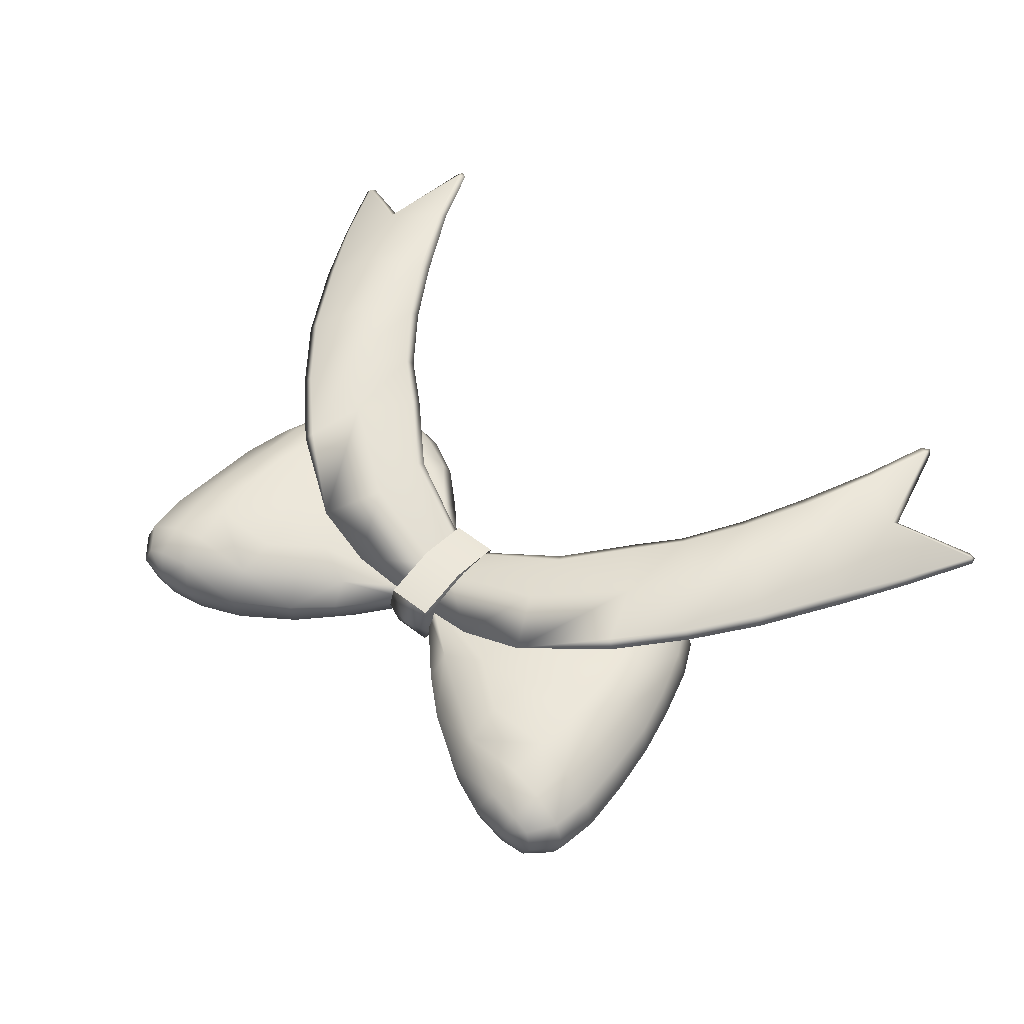
<metadata>
{"format":"obj","ext":"obj","renderer":"f3d","projection":"perspective","resolution":1024,"background":"white","views":[{"elev":54.1,"azim":-140.3,"up":"+Z"}]}
</metadata>
<code>
g n_hat_sylveonitems_mesh
v 0.1803 95.35 -9.227
v 1.12 96.06 -8.91
v 0.1803 95.99 -9.15
v 1.751 94.99 -8.947
v 0.1803 94.73 -9.32
v 2.059 95.87 -8.67
v 1.507 94.12 -8.769
v 0.1803 94.63 -9.123
v 1.482 94.06 -8.662
v 2.357 93.17 -8.5
v 2.961 94.04 -8.799
v 2.467 93.29 -8.597
v 3.192 94.93 -8.551
v 3.292 95.03 -8.463
v 4.135 94.15 -8.408
v 3.048 92.75 -8.446
v 2.915 92.69 -8.361
v 3.477 93.27 -8.647
v 4.005 94.07 -8.484
v 4.858 93.23 -8.384
v 3.636 91.94 -8.33
v 3.512 91.88 -8.232
v 4.755 93.12 -8.453
v 5.595 92 -8.49
v 4.065 92.4 -8.482
v 4.163 91.01 -8.247
v 4.047 90.96 -8.131
v 5.46 91.92 -8.555
v 6.154 90.93 -8.644
v 4.704 91.42 -8.445
v 5.333 90.38 -8.43
v 6.047 90.88 -8.713
v 6.708 89.76 -8.827
v 4.672 89.88 -8.167
v 4.608 89.85 -8.044
v 4.992 88.87 -8.032
v 6.638 89.69 -8.863
v 6.688 89.65 -8.823
v 6.587 89.65 -8.772
v 5.462 90.23 -8.297
v 5.176 88.87 -8.075
v 5.07 88.88 -8.111
v 5.111 88.79 -8.049
v 1.12 96.06 -8.91
v 0.1803 95.33 -8.99
v 0.1803 95.99 -9.15
v 1.63 95.02 -8.582
v 2.059 95.87 -8.67
v 1.548 94.17 -8.58
v 0.1803 94.72 -9.058
v 2.911 94.1 -8.254
v 1.482 94.06 -8.662
v 0.1803 94.63 -9.123
v 2.357 93.17 -8.5
v 2.392 93.33 -8.423
v 2.915 92.69 -8.361
v 3.002 92.78 -8.27
v 3.512 91.88 -8.232
v 3.2 94.95 -8.362
v 3.292 95.03 -8.463
v 3.634 93.31 -8.061
v 3.613 91.96 -8.149
v 4.047 90.96 -8.131
v 4.027 94.1 -8.299
v 4.135 94.15 -8.408
v 4.2 92.53 -7.968
v 4.161 91.04 -8.066
v 4.608 89.85 -8.044
v 4.788 93.14 -8.272
v 4.858 93.23 -8.384
v 4.803 91.47 -7.975
v 4.708 89.92 -7.984
v 4.992 88.87 -8.032
v 5.43 90.42 -8.103
v 5.506 91.93 -8.374
v 5.595 92 -8.49
v 5.107 88.91 -8.02
v 5.111 88.79 -8.049
v 5.176 88.87 -8.075
v 5.462 90.23 -8.297
v 6.587 89.65 -8.772
v 6.101 90.88 -8.533
v 6.154 90.93 -8.644
v 6.708 89.76 -8.827
v 6.657 89.72 -8.759
v 6.688 89.65 -8.823
v -0.1803 95.35 -9.227
v -0.1803 95.99 -9.15
v -1.12 96.06 -8.91
v -1.751 94.99 -8.947
v -0.1803 94.73 -9.32
v -2.059 95.87 -8.67
v -1.507 94.12 -8.769
v -0.1803 94.63 -9.123
v -1.482 94.06 -8.662
v -2.357 93.17 -8.5
v -2.961 94.04 -8.799
v -2.467 93.29 -8.597
v -3.192 94.93 -8.551
v -3.292 95.03 -8.463
v -4.135 94.15 -8.408
v -3.048 92.75 -8.446
v -2.915 92.69 -8.361
v -3.477 93.27 -8.647
v -4.005 94.07 -8.484
v -4.858 93.23 -8.384
v -3.636 91.94 -8.33
v -3.512 91.88 -8.232
v -4.755 93.12 -8.453
v -5.595 92 -8.49
v -4.065 92.4 -8.482
v -4.163 91.01 -8.247
v -4.047 90.96 -8.131
v -5.46 91.92 -8.555
v -6.154 90.93 -8.644
v -4.704 91.42 -8.445
v -5.333 90.38 -8.43
v -6.047 90.88 -8.713
v -6.708 89.76 -8.827
v -4.672 89.88 -8.167
v -4.608 89.85 -8.044
v -4.992 88.87 -8.032
v -6.638 89.69 -8.863
v -6.688 89.65 -8.823
v -6.587 89.65 -8.772
v -5.462 90.23 -8.297
v -5.176 88.87 -8.075
v -5.07 88.88 -8.111
v -5.111 88.79 -8.049
v -1.12 96.06 -8.91
v -0.1803 95.99 -9.15
v -0.1803 95.33 -8.99
v -1.63 95.02 -8.582
v -2.059 95.87 -8.67
v -1.548 94.17 -8.58
v -0.1803 94.72 -9.058
v -2.911 94.1 -8.254
v -1.482 94.06 -8.662
v -0.1803 94.63 -9.123
v -2.357 93.17 -8.5
v -2.392 93.33 -8.423
v -2.915 92.69 -8.361
v -3.002 92.78 -8.27
v -3.512 91.88 -8.232
v -3.2 94.95 -8.362
v -3.292 95.03 -8.463
v -3.634 93.31 -8.061
v -3.613 91.96 -8.149
v -4.047 90.96 -8.131
v -4.027 94.1 -8.299
v -4.135 94.15 -8.408
v -4.2 92.53 -7.968
v -4.161 91.04 -8.066
v -4.608 89.85 -8.044
v -4.788 93.14 -8.272
v -4.858 93.23 -8.384
v -4.803 91.47 -7.975
v -4.708 89.92 -7.984
v -4.992 88.87 -8.032
v -5.43 90.42 -8.103
v -5.506 91.93 -8.374
v -5.595 92 -8.49
v -5.107 88.91 -8.02
v -5.111 88.79 -8.049
v -5.176 88.87 -8.075
v -5.462 90.23 -8.297
v -6.587 89.65 -8.772
v -6.101 90.88 -8.533
v -6.154 90.93 -8.644
v -6.708 89.76 -8.827
v -6.657 89.72 -8.759
v -6.688 89.65 -8.823
v 0.3427 95.3 -8.866
v 0.3443 94.49 -9.035
v -0.3533 94.49 -9.035
v -0.3517 95.3 -8.866
v 0.3412 96.13 -9.024
v -0.3502 96.13 -9.024
v -1.113 96.54 -9.033
v -0.1975 95.91 -9.397
v -0.2038 95.8 -9.162
v -1.049 96.82 -9.388
v -1.603 97.3 -9.395
v -1.711 96.96 -8.974
v -1.699 96.3 -8.857
v -2.459 97.46 -8.925
v -2.431 97.85 -9.386
v -2.438 96.88 -8.801
v -3.314 97.96 -8.982
v -3.15 98.16 -9.406
v -3.68 98.23 -9.428
v -1.708 95.64 -8.846
v -2.501 96.29 -8.761
v -3.431 96.95 -8.689
v -3.371 97.52 -8.784
v -3.878 97.59 -8.866
v -3.791 98.03 -9.025
v -4.065 98.06 -9.158
v -4.193 98.13 -9.465
v -4.526 97.75 -9.504
v -4.342 97.69 -9.102
v -3.945 97.01 -8.817
v -4.431 97.08 -9.155
v -4.604 97.13 -9.574
v -4.542 96.3 -9.665
v -3.508 96.26 -8.69
v -3.978 96.26 -8.838
v -4.395 96.28 -9.217
v -4.329 95.47 -9.241
v -4.435 95.51 -9.725
v -4.271 94.75 -9.741
v -3.884 95.46 -8.879
v -4.147 94.73 -9.247
v -4.054 93.99 -9.751
v -3.453 95.46 -8.723
v -3.891 93.99 -9.317
v -3.801 93.47 -9.752
v -3.8 94.74 -8.884
v -3.62 93.46 -9.376
v -3.383 93.11 -9.727
v -2.493 95.55 -8.736
v -3.365 94.77 -8.784
v -2.47 94.81 -8.815
v -3.541 93.99 -8.994
v -3.108 94.06 -8.881
v -3.104 93.15 -9.395
v -3.032 92.96 -9.717
v -3.256 93.47 -9.127
v -2.707 93.08 -9.347
v -2.613 92.92 -9.719
v -2.151 93.01 -9.709
v -2.883 93.47 -9.046
v -2.218 93.61 -9.075
v -2.136 93.23 -9.349
v -1.554 93.5 -9.312
v -1.552 93.34 -9.651
v -0.913 93.94 -9.5
v -1.556 93.86 -9.112
v -0.9518 94.18 -9.181
v -0.2181 94.68 -9.256
v -1.054 96.76 -9.757
v -1.049 96.82 -9.388
v -1.603 97.3 -9.395
v -0.1975 95.91 -9.397
v -0.1848 95.8 -9.688
v -1.615 97.24 -9.854
v -2.431 97.85 -9.386
v -0.9644 96.43 -10.01
v -2.405 97.75 -9.916
v -3.15 98.16 -9.406
v -0.9367 95.95 -10.14
v -1.669 96.33 -10.39
v -0.1845 95.44 -9.812
v -1.626 96.89 -10.16
v -2.365 97.31 -10.28
v -0.937 95.46 -10.19
v -0.917 94.66 -10.01
v -0.2181 94.68 -9.256
v -0.913 93.94 -9.5
v -1.578 93.51 -10.08
v -1.552 93.34 -9.651
v -2.147 93.18 -10.14
v -2.151 93.01 -9.709
v -2.63 93.08 -10.15
v -2.613 92.92 -9.719
v -3.035 93.09 -10.13
v -3.032 92.96 -9.717
v -3.396 93.21 -10.13
v -3.383 93.11 -9.727
v -3.669 93.47 -10.13
v -3.801 93.47 -9.752
v -3.423 93.46 -10.36
v -3.919 93.99 -10.23
v -4.054 93.99 -9.751
v -3.112 93.46 -10.44
v -2.705 93.51 -10.46
v -3.577 93.98 -10.48
v -4.139 94.75 -10.17
v -4.271 94.75 -9.741
v -3.265 93.98 -10.59
v -3.846 94.75 -10.41
v -2.173 93.65 -10.4
v -4.282 95.51 -10.12
v -4.435 95.51 -9.725
v -2.84 94.03 -10.63
v -1.622 94.01 -10.32
v -2.275 94.17 -10.58
v -1.674 94.68 -10.47
v -2.354 94.67 -10.63
v -1.7 95.48 -10.47
v -2.977 94.7 -10.67
v -2.451 95.5 -10.63
v -2.402 96.05 -10.64
v -3.025 96.21 -10.66
v -2.412 96.68 -10.53
v -3.007 96.9 -10.53
v -3.448 94.72 -10.61
v -3.495 95.53 -10.54
v -3.024 95.51 -10.62
v -3.006 97.52 -10.3
v -3.052 98.01 -9.937
v -3.603 97.67 -10.26
v -3.607 98.11 -9.934
v -3.68 98.23 -9.428
v -3.582 97.04 -10.47
v -4.013 98.08 -9.9
v -4.193 98.13 -9.465
v -4.046 97.75 -10.18
v -4.341 97.74 -9.968
v -4.526 97.75 -9.504
v -4.604 97.13 -9.574
v -4.067 97.11 -10.34
v -4.438 97.14 -10.04
v -4.542 96.3 -9.665
v -4.368 96.34 -10.08
v -4.037 96.33 -10.4
v -3.545 96.29 -10.59
v -3.934 95.53 -10.38
v 1.113 96.54 -9.033
v 0.2038 95.8 -9.162
v 0.1975 95.91 -9.397
v 1.049 96.82 -9.388
v 1.603 97.3 -9.395
v 1.711 96.96 -8.974
v 1.699 96.3 -8.857
v 2.459 97.46 -8.925
v 2.431 97.85 -9.386
v 2.438 96.88 -8.801
v 3.314 97.96 -8.982
v 3.15 98.16 -9.406
v 3.68 98.23 -9.428
v 1.708 95.64 -8.846
v 2.501 96.29 -8.761
v 3.431 96.95 -8.689
v 3.371 97.52 -8.784
v 3.878 97.59 -8.866
v 3.791 98.03 -9.025
v 4.065 98.06 -9.158
v 4.193 98.13 -9.465
v 4.526 97.75 -9.504
v 4.342 97.69 -9.102
v 3.945 97.01 -8.817
v 4.431 97.08 -9.155
v 4.604 97.13 -9.574
v 4.542 96.3 -9.665
v 3.508 96.26 -8.69
v 3.978 96.26 -8.838
v 4.395 96.28 -9.217
v 4.329 95.47 -9.241
v 4.435 95.51 -9.725
v 4.271 94.75 -9.741
v 3.884 95.46 -8.879
v 4.147 94.73 -9.247
v 4.054 93.99 -9.751
v 3.453 95.46 -8.723
v 3.891 93.99 -9.317
v 3.801 93.47 -9.752
v 3.8 94.74 -8.884
v 3.62 93.46 -9.376
v 3.383 93.11 -9.727
v 2.493 95.55 -8.736
v 3.365 94.77 -8.784
v 2.47 94.81 -8.815
v 3.541 93.99 -8.994
v 3.108 94.06 -8.881
v 3.104 93.15 -9.395
v 3.032 92.96 -9.717
v 3.256 93.47 -9.127
v 2.707 93.08 -9.347
v 2.613 92.92 -9.719
v 2.151 93.01 -9.709
v 2.883 93.47 -9.046
v 2.218 93.61 -9.075
v 2.136 93.23 -9.349
v 1.554 93.5 -9.312
v 1.552 93.34 -9.651
v 0.913 93.94 -9.5
v 1.556 93.86 -9.112
v 0.9518 94.18 -9.181
v 0.2181 94.68 -9.256
v 1.054 96.76 -9.757
v 1.603 97.3 -9.395
v 1.049 96.82 -9.388
v 0.1975 95.91 -9.397
v 0.1848 95.8 -9.688
v 1.615 97.24 -9.854
v 2.431 97.85 -9.386
v 0.9644 96.43 -10.01
v 2.405 97.75 -9.916
v 3.15 98.16 -9.406
v 0.9367 95.95 -10.14
v 1.669 96.33 -10.39
v 0.1845 95.44 -9.812
v 1.626 96.89 -10.16
v 2.365 97.31 -10.28
v 0.937 95.46 -10.19
v 0.917 94.66 -10.01
v 0.2181 94.68 -9.256
v 0.913 93.94 -9.5
v 1.578 93.51 -10.08
v 1.552 93.34 -9.651
v 2.147 93.18 -10.14
v 2.151 93.01 -9.709
v 2.63 93.08 -10.15
v 2.613 92.92 -9.719
v 3.035 93.09 -10.13
v 3.032 92.96 -9.717
v 3.396 93.21 -10.13
v 3.383 93.11 -9.727
v 3.669 93.47 -10.13
v 3.801 93.47 -9.752
v 3.423 93.46 -10.36
v 3.919 93.99 -10.23
v 4.054 93.99 -9.751
v 3.112 93.46 -10.44
v 2.705 93.51 -10.46
v 3.577 93.98 -10.48
v 4.139 94.75 -10.17
v 4.271 94.75 -9.741
v 3.265 93.98 -10.59
v 3.846 94.75 -10.41
v 2.173 93.65 -10.4
v 4.282 95.51 -10.12
v 4.435 95.51 -9.725
v 2.84 94.03 -10.63
v 1.622 94.01 -10.32
v 2.275 94.17 -10.58
v 1.674 94.68 -10.47
v 2.354 94.67 -10.63
v 1.7 95.48 -10.47
v 2.977 94.7 -10.67
v 2.451 95.5 -10.63
v 2.402 96.05 -10.64
v 3.025 96.21 -10.66
v 2.412 96.68 -10.53
v 3.007 96.9 -10.53
v 3.448 94.72 -10.61
v 3.495 95.53 -10.54
v 3.024 95.51 -10.62
v 3.006 97.52 -10.3
v 3.052 98.01 -9.937
v 3.603 97.67 -10.26
v 3.607 98.11 -9.934
v 3.68 98.23 -9.428
v 3.582 97.04 -10.47
v 4.013 98.08 -9.9
v 4.193 98.13 -9.465
v 4.046 97.75 -10.18
v 4.341 97.74 -9.968
v 4.526 97.75 -9.504
v 4.604 97.13 -9.574
v 4.067 97.11 -10.34
v 4.438 97.14 -10.04
v 4.542 96.3 -9.665
v 4.368 96.34 -10.08
v 4.037 96.33 -10.4
v 3.545 96.29 -10.59
v 3.934 95.53 -10.38
v -0.3517 95.3 -8.866
v -0.3533 94.49 -9.035
v -0.4737 95.34 -9.489
v -0.3502 96.13 -9.024
v -0.371 94.6 -9.528
v 0.3443 94.49 -9.035
v -0.4244 96.17 -9.473
v -0.2725 95.1 -9.915
v 0.3619 94.6 -9.528
v -0.004466 96.27 -9.477
v 0.3412 96.13 -9.024
v 0.4646 95.34 -9.489
v 0.3427 95.3 -8.866
v -0.2958 96.13 -9.845
v 0.2634 95.1 -9.915
v 0.4153 96.17 -9.473
v 0.2867 96.13 -9.845
g n_hat_sylveonitems_mesh_0
f 3 2 1
f 1 2 4
f 5 1 4
f 6 4 2
f 4 7 5
f 5 7 8
f 7 9 8
f 7 10 9
f 11 4 6
f 7 4 11
f 12 10 7
f 11 12 7
f 6 13 11
f 13 6 14
f 13 14 15
f 12 16 10
f 16 17 10
f 11 18 12
f 18 11 13
f 16 12 18
f 19 13 15
f 13 19 18
f 19 15 20
f 16 21 17
f 21 16 18
f 21 22 17
f 23 19 20
f 23 20 24
f 25 18 19
f 18 25 21
f 19 23 25
f 21 26 22
f 25 26 21
f 26 27 22
f 28 23 24
f 28 24 29
f 23 30 25
f 25 30 26
f 23 28 30
f 31 30 28
f 32 31 28
f 32 28 29
f 29 33 32
f 26 34 27
f 34 26 30
f 31 34 30
f 34 35 27
f 35 34 36
f 33 37 32
f 32 37 31
f 38 37 33
f 39 37 38
f 37 39 31
f 40 31 39
f 40 41 31
f 42 36 34
f 31 42 34
f 42 31 41
f 36 42 43
f 43 42 41
f 46 45 44
f 44 45 47
f 44 47 48
f 47 45 49
f 50 49 45
f 47 51 48
f 47 49 51
f 52 49 50
f 53 52 50
f 52 54 49
f 55 49 54
f 51 49 55
f 54 56 55
f 56 57 55
f 55 57 51
f 56 58 57
f 59 48 51
f 60 48 59
f 61 51 57
f 51 61 59
f 58 62 57
f 57 62 61
f 58 63 62
f 60 59 64
f 64 59 61
f 65 60 64
f 66 61 62
f 61 66 64
f 63 67 62
f 67 66 62
f 63 68 67
f 65 64 69
f 69 64 66
f 70 65 69
f 71 66 67
f 71 69 66
f 68 72 67
f 72 71 67
f 68 73 72
f 71 72 74
f 71 74 75
f 75 69 71
f 70 69 75
f 76 70 75
f 77 72 73
f 72 77 74
f 78 77 73
f 79 77 78
f 77 79 74
f 80 74 79
f 80 81 74
f 76 75 82
f 82 75 74
f 83 76 82
f 83 82 84
f 85 74 81
f 74 85 82
f 82 85 84
f 86 85 81
f 84 85 86
f 89 88 87
f 89 87 90
f 87 91 90
f 90 92 89
f 93 90 91
f 93 91 94
f 95 93 94
f 96 93 95
f 90 97 92
f 90 93 97
f 96 98 93
f 98 97 93
f 99 92 97
f 92 99 100
f 100 99 101
f 102 98 96
f 103 102 96
f 104 97 98
f 97 104 99
f 98 102 104
f 99 105 101
f 105 99 104
f 101 105 106
f 107 102 103
f 102 107 104
f 108 107 103
f 105 109 106
f 106 109 110
f 104 111 105
f 111 104 107
f 109 105 111
f 112 107 108
f 112 111 107
f 113 112 108
f 109 114 110
f 110 114 115
f 116 109 111
f 116 111 112
f 114 109 116
f 116 117 114
f 117 118 114
f 114 118 115
f 119 115 118
f 120 112 113
f 112 120 116
f 120 117 116
f 121 120 113
f 120 121 122
f 123 119 118
f 123 118 117
f 123 124 119
f 123 125 124
f 125 123 117
f 117 126 125
f 127 126 117
f 122 128 120
f 128 117 120
f 117 128 127
f 128 122 129
f 128 129 127
f 132 131 130
f 132 130 133
f 133 130 134
f 132 133 135
f 135 136 132
f 137 133 134
f 135 133 137
f 135 138 136
f 138 139 136
f 140 138 135
f 135 141 140
f 135 137 141
f 142 140 141
f 143 142 141
f 143 141 137
f 144 142 143
f 134 145 137
f 134 146 145
f 137 147 143
f 147 137 145
f 148 144 143
f 148 143 147
f 149 144 148
f 145 146 150
f 145 150 147
f 146 151 150
f 147 152 148
f 152 147 150
f 153 149 148
f 152 153 148
f 154 149 153
f 150 151 155
f 150 155 152
f 151 156 155
f 152 157 153
f 155 157 152
f 158 154 153
f 157 158 153
f 159 154 158
f 158 157 160
f 160 157 161
f 155 161 157
f 155 156 161
f 156 162 161
f 158 163 159
f 163 158 160
f 163 164 159
f 163 165 164
f 165 163 160
f 160 166 165
f 167 166 160
f 161 162 168
f 161 168 160
f 162 169 168
f 168 169 170
f 160 171 167
f 171 160 168
f 171 168 170
f 171 172 167
f 171 170 172
f 175 174 173
f 176 175 173
f 176 173 177
f 178 176 177
f 181 180 179
f 182 179 180
f 179 182 183
f 184 179 183
f 179 185 181
f 184 185 179
f 184 183 186
f 187 186 183
f 184 188 185
f 186 188 184
f 186 187 189
f 190 189 187
f 190 191 189
f 181 185 192
f 185 188 193
f 185 193 192
f 186 194 188
f 193 188 194
f 186 189 195
f 195 194 186
f 195 189 196
f 195 196 194
f 197 189 191
f 196 189 197
f 198 197 191
f 197 198 196
f 199 198 191
f 199 200 198
f 201 196 198
f 201 198 200
f 196 202 194
f 196 201 202
f 201 200 203
f 203 202 201
f 204 203 200
f 204 205 203
f 194 202 206
f 193 194 206
f 207 202 203
f 202 207 206
f 205 208 203
f 208 207 203
f 209 208 205
f 208 209 207
f 210 209 205
f 210 211 209
f 207 212 206
f 209 212 207
f 211 213 209
f 209 213 212
f 211 214 213
f 206 215 193
f 212 215 206
f 216 213 214
f 214 217 216
f 213 218 212
f 213 216 218
f 219 216 217
f 220 219 217
f 215 221 193
f 221 192 193
f 215 212 222
f 212 218 222
f 221 215 223
f 215 222 223
f 223 192 221
f 216 224 218
f 224 216 219
f 222 218 225
f 218 224 225
f 225 223 222
f 226 219 220
f 220 227 226
f 228 224 219
f 219 226 228
f 225 224 228
f 226 227 229
f 226 229 228
f 230 229 227
f 230 231 229
f 232 225 228
f 232 228 229
f 233 223 225
f 233 225 232
f 229 234 232
f 234 229 231
f 233 232 234
f 234 231 235
f 234 235 233
f 236 235 231
f 236 237 235
f 233 238 223
f 238 233 235
f 192 223 238
f 237 239 235
f 238 235 239
f 238 239 192
f 240 239 237
f 181 192 239
f 240 181 239
f 243 242 241
f 242 244 241
f 245 241 244
f 241 246 243
f 243 246 247
f 241 245 248
f 246 241 248
f 249 247 246
f 247 249 250
f 251 248 245
f 251 252 248
f 245 253 251
f 254 246 248
f 252 254 248
f 254 255 246
f 246 255 249
f 255 254 252
f 256 251 253
f 251 256 252
f 256 253 257
f 257 253 258
f 257 258 259
f 259 260 257
f 259 261 260
f 260 261 262
f 261 263 262
f 262 263 264
f 265 264 263
f 266 264 265
f 267 266 265
f 268 266 267
f 269 268 267
f 270 268 269
f 271 270 269
f 268 272 266
f 272 268 270
f 270 271 273
f 270 273 272
f 271 274 273
f 266 275 264
f 275 266 272
f 264 276 262
f 276 264 275
f 272 277 275
f 272 273 277
f 273 274 278
f 274 279 278
f 277 280 275
f 275 280 276
f 277 273 281
f 278 281 273
f 277 281 280
f 262 276 282
f 262 282 260
f 278 279 283
f 279 284 283
f 276 280 285
f 276 285 282
f 260 282 286
f 286 257 260
f 282 287 286
f 285 287 282
f 288 257 286
f 286 287 288
f 256 257 288
f 289 287 285
f 289 288 287
f 290 256 288
f 290 288 289
f 256 290 252
f 285 280 291
f 291 289 285
f 292 290 289
f 292 289 291
f 290 293 252
f 292 293 290
f 294 293 292
f 252 293 295
f 295 293 294
f 295 255 252
f 255 295 296
f 296 295 294
f 280 297 291
f 291 297 298
f 297 280 281
f 298 297 281
f 299 292 291
f 299 294 292
f 299 291 298
f 299 298 294
f 300 255 296
f 300 249 255
f 301 249 300
f 301 250 249
f 302 300 296
f 300 302 301
f 301 303 250
f 301 302 303
f 304 250 303
f 296 294 305
f 305 302 296
f 306 304 303
f 306 307 304
f 302 308 303
f 303 308 306
f 308 302 305
f 306 309 307
f 308 309 306
f 310 307 309
f 311 310 309
f 308 312 309
f 312 308 305
f 313 311 309
f 313 309 312
f 314 311 313
f 315 314 313
f 315 313 312
f 284 314 315
f 283 284 315
f 316 315 312
f 312 305 316
f 283 315 316
f 317 316 305
f 294 317 305
f 298 317 294
f 298 316 317
f 318 283 316
f 298 318 316
f 278 283 318
f 318 298 281
f 281 278 318
f 321 320 319
f 319 322 321
f 322 319 323
f 319 324 323
f 325 319 320
f 325 324 319
f 323 324 326
f 326 327 323
f 328 324 325
f 328 326 324
f 327 326 329
f 329 330 327
f 331 330 329
f 325 320 332
f 328 325 333
f 333 325 332
f 334 326 328
f 328 333 334
f 329 326 335
f 334 335 326
f 329 335 336
f 336 335 334
f 329 337 331
f 329 336 337
f 337 338 331
f 338 337 336
f 338 339 331
f 340 339 338
f 336 341 338
f 338 341 340
f 342 336 334
f 341 336 342
f 340 341 343
f 342 343 341
f 343 344 340
f 345 344 343
f 342 334 346
f 334 333 346
f 342 347 343
f 347 342 346
f 348 345 343
f 347 348 343
f 348 349 345
f 349 348 347
f 349 350 345
f 351 350 349
f 352 347 346
f 352 349 347
f 353 351 349
f 353 349 352
f 354 351 353
f 355 346 333
f 355 352 346
f 353 356 354
f 357 354 356
f 358 353 352
f 356 353 358
f 356 359 357
f 359 360 357
f 361 355 333
f 332 361 333
f 352 355 362
f 358 352 362
f 355 361 363
f 362 355 363
f 332 363 361
f 364 356 358
f 356 364 359
f 358 362 365
f 364 358 365
f 363 365 362
f 359 366 360
f 367 360 366
f 364 368 359
f 366 359 368
f 364 365 368
f 367 366 369
f 369 366 368
f 369 370 367
f 371 370 369
f 365 372 368
f 368 372 369
f 363 373 365
f 365 373 372
f 374 369 372
f 369 374 371
f 372 373 374
f 371 374 375
f 375 374 373
f 375 376 371
f 377 376 375
f 378 373 363
f 373 378 375
f 363 332 378
f 379 377 375
f 375 378 379
f 379 378 332
f 379 380 377
f 332 320 379
f 320 380 379
f 383 382 381
f 384 383 381
f 381 385 384
f 386 381 382
f 386 382 387
f 385 381 388
f 381 386 388
f 387 389 386
f 389 387 390
f 388 391 385
f 392 391 388
f 393 385 391
f 386 394 388
f 394 392 388
f 395 394 386
f 395 386 389
f 394 395 392
f 391 396 393
f 396 391 392
f 393 396 397
f 393 397 398
f 398 397 399
f 400 399 397
f 401 399 400
f 401 400 402
f 403 401 402
f 403 402 404
f 404 405 403
f 404 406 405
f 406 407 405
f 406 408 407
f 408 409 407
f 408 410 409
f 410 411 409
f 412 408 406
f 408 412 410
f 411 410 413
f 413 410 412
f 414 411 413
f 415 406 404
f 406 415 412
f 416 404 402
f 404 416 415
f 417 412 415
f 413 412 417
f 414 413 418
f 419 414 418
f 420 417 415
f 420 415 416
f 413 417 421
f 421 418 413
f 421 417 420
f 416 402 422
f 422 402 400
f 419 418 423
f 424 419 423
f 420 416 425
f 425 416 422
f 422 400 426
f 397 426 400
f 427 422 426
f 427 425 422
f 397 428 426
f 427 426 428
f 397 396 428
f 427 429 425
f 428 429 427
f 396 430 428
f 428 430 429
f 430 396 392
f 420 425 431
f 429 431 425
f 430 432 429
f 429 432 431
f 433 430 392
f 433 432 430
f 433 434 432
f 433 392 435
f 433 435 434
f 395 435 392
f 435 395 436
f 435 436 434
f 437 420 431
f 437 431 438
f 420 437 421
f 437 438 421
f 432 439 431
f 434 439 432
f 431 439 438
f 438 439 434
f 395 440 436
f 389 440 395
f 389 441 440
f 390 441 389
f 440 442 436
f 442 440 441
f 443 441 390
f 442 441 443
f 390 444 443
f 434 436 445
f 442 445 436
f 444 446 443
f 447 446 444
f 448 442 443
f 448 443 446
f 442 448 445
f 449 446 447
f 449 448 446
f 447 450 449
f 450 451 449
f 452 448 449
f 448 452 445
f 451 453 449
f 449 453 452
f 451 454 453
f 454 455 453
f 453 455 452
f 454 424 455
f 424 423 455
f 455 456 452
f 445 452 456
f 455 423 456
f 456 457 445
f 457 434 445
f 457 438 434
f 456 438 457
f 423 458 456
f 458 438 456
f 423 418 458
f 438 458 421
f 418 421 458
f 461 460 459
f 461 459 462
f 463 460 461
f 464 460 463
f 465 461 462
f 463 461 466
f 466 461 465
f 467 464 463
f 467 463 466
f 462 468 465
f 462 469 468
f 467 470 464
f 471 464 470
f 471 470 469
f 472 466 465
f 465 468 472
f 473 467 466
f 467 473 470
f 473 466 472
f 470 474 469
f 468 469 474
f 470 473 474
f 475 473 472
f 475 472 468
f 473 475 474
f 468 474 475

</code>
